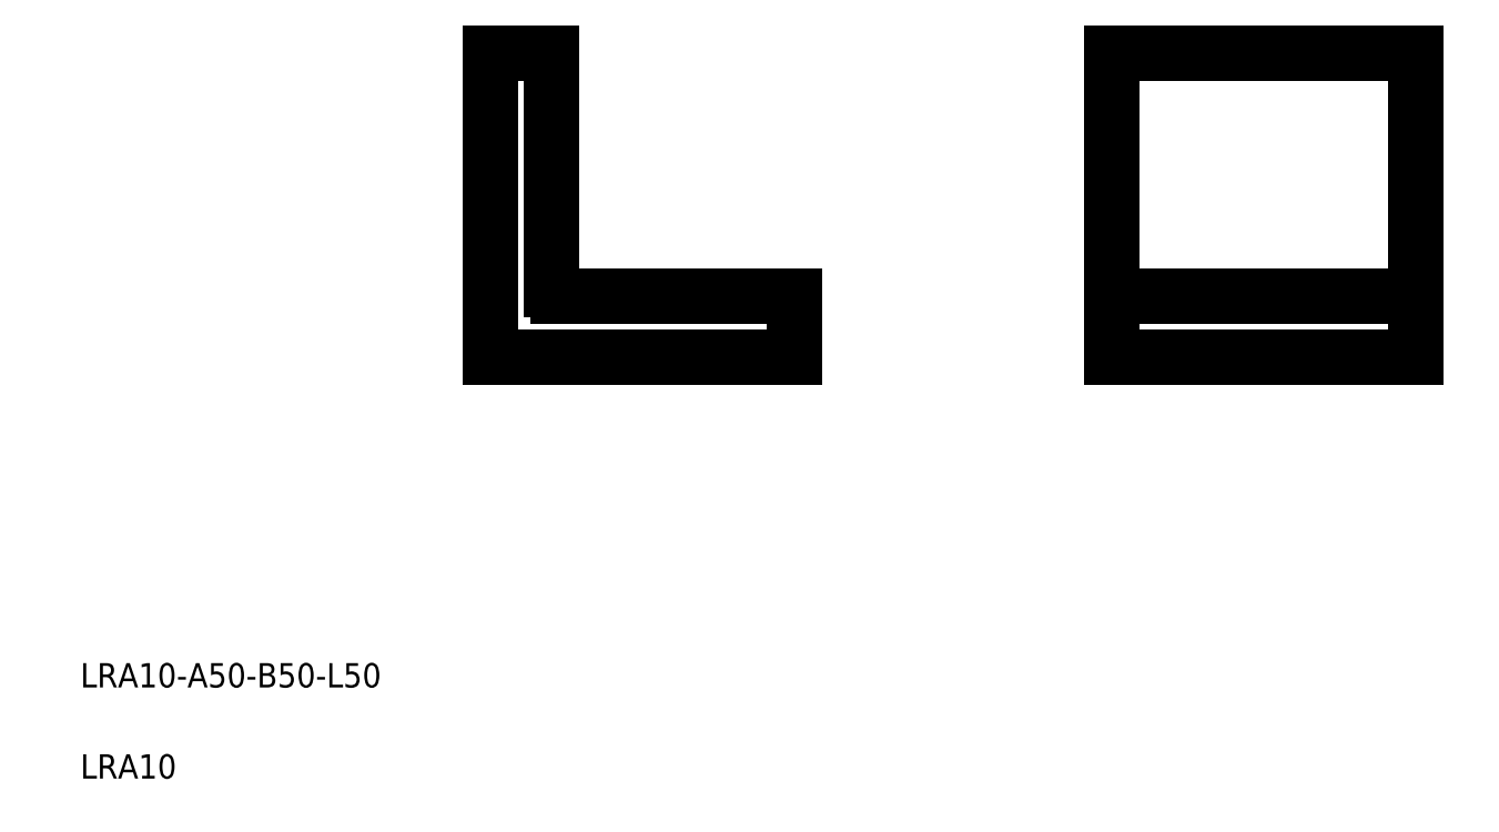
<metadata>
{"format":"dxf","ext":"dxf","renderer":"ezdxf+matplotlib","layout":"modelspace","background":"white","min_lineweight":24,"dpi":150}
</metadata>
<code>
0
SECTION
2
ENTITIES
0
LINE
8
0
10
558.7
20
503.5
30
0
11
519.7
21
503.5
31
0
0
LINE
8
0
10
508.7
20
493.5
30
0
11
558.7
21
493.5
31
0
0
TEXT
8
0
10
441.1
20
439
30
0
40
4
1
LRA10-A50-B50-L50
0
TEXT
8
0
10
441.1
20
424
30
0
40
4
1
LRA10
0
LINE
8
0
10
508.7
20
543.5
30
0
11
508.7
21
493.5
31
0
0
LINE
8
0
10
518.7
20
504.5
30
0
11
518.7
21
543.5
31
0
0
ARC
8
0
10
519.7
20
504.5
30
0
40
1
50
180
51
270
0
LINE
8
0
10
518.7
20
543.5
30
0
11
508.7
21
543.5
31
0
0
LINE
8
0
10
610.9
20
503.5
30
0
11
660.9
21
503.5
31
0
0
LINE
8
0
10
610.9
20
493.5
30
0
11
660.9
21
493.5
31
0
0
LINE
8
0
10
660.9
20
543.5
30
0
11
610.9
21
543.5
31
0
0
LINE
8
0
10
610.9
20
543.5
30
0
11
610.9
21
493.5
31
0
0
LINE
8
0
10
558.7
20
493.5
30
0
11
558.7
21
503.5
31
0
0
LINE
8
0
10
660.9
20
493.5
30
0
11
660.9
21
543.5
31
0
0
ENDSEC
0
EOF

</code>
